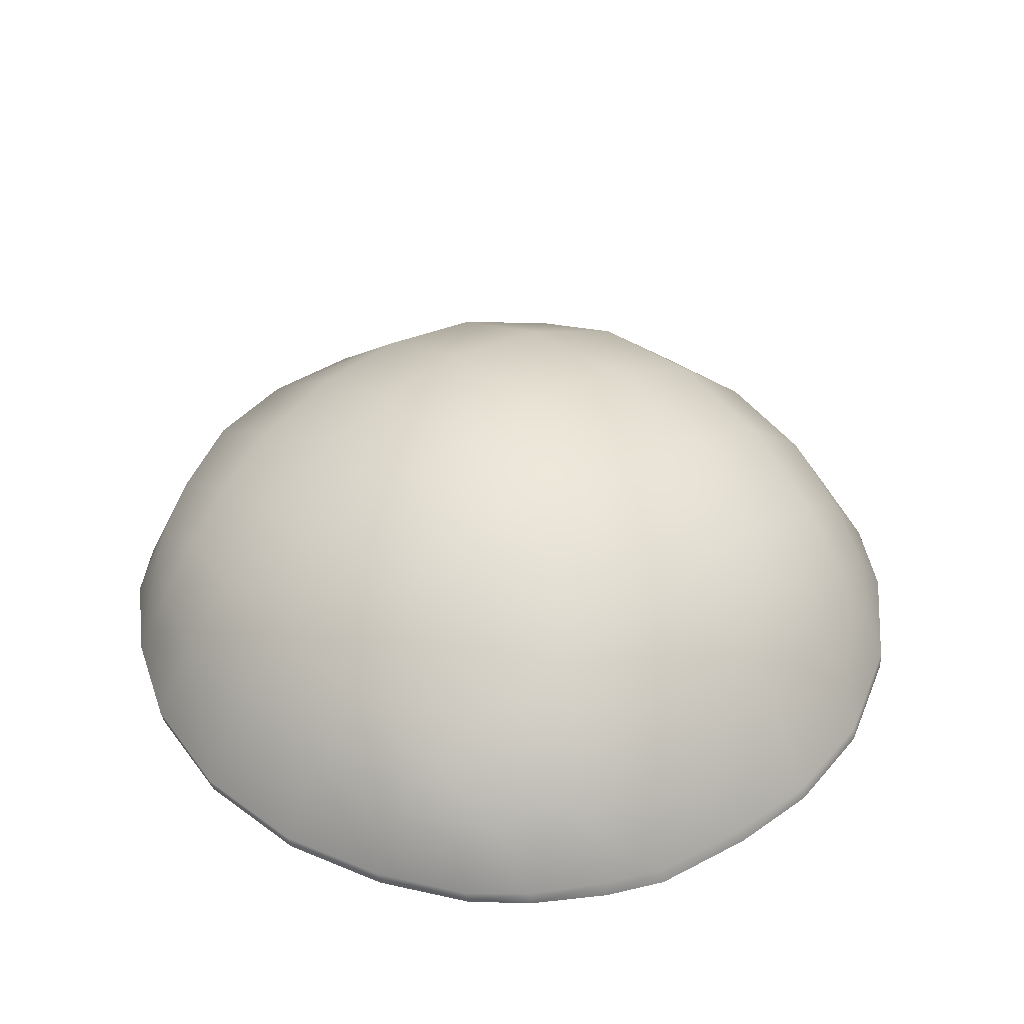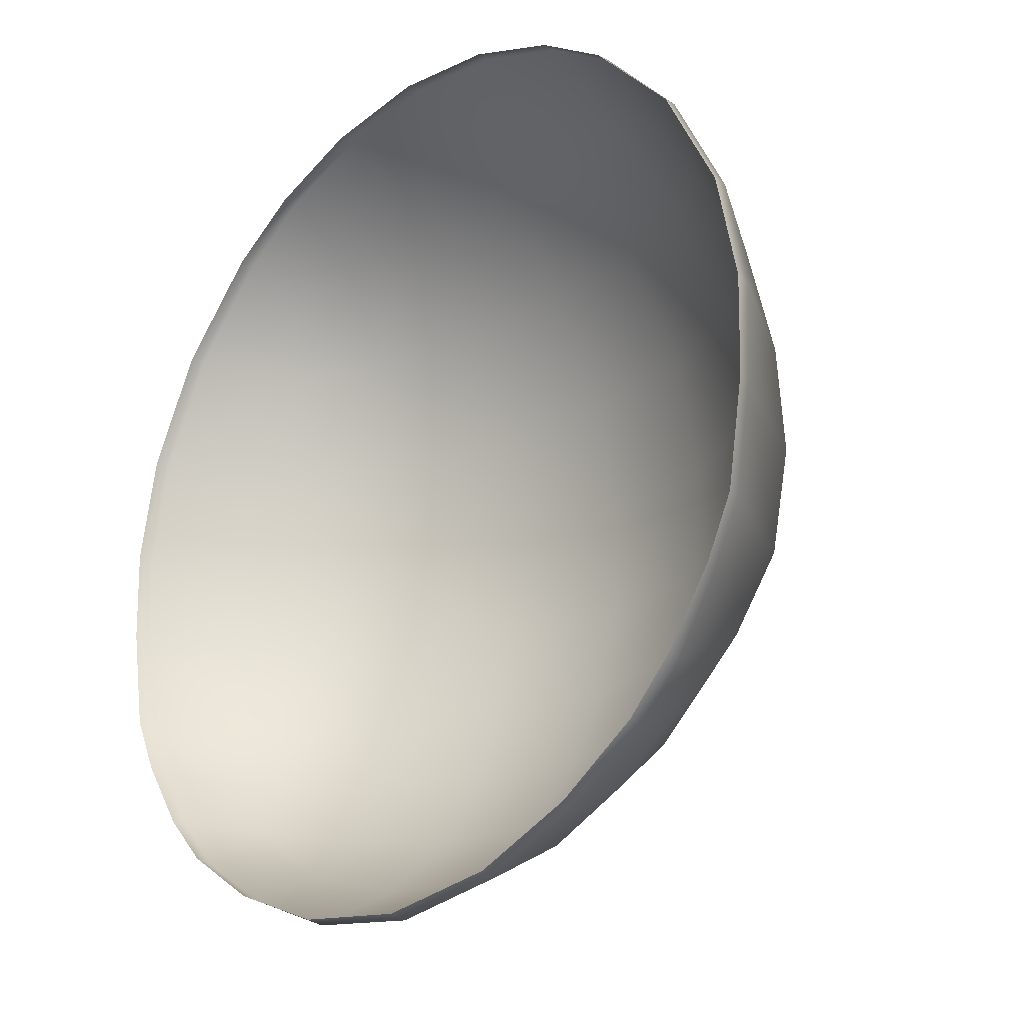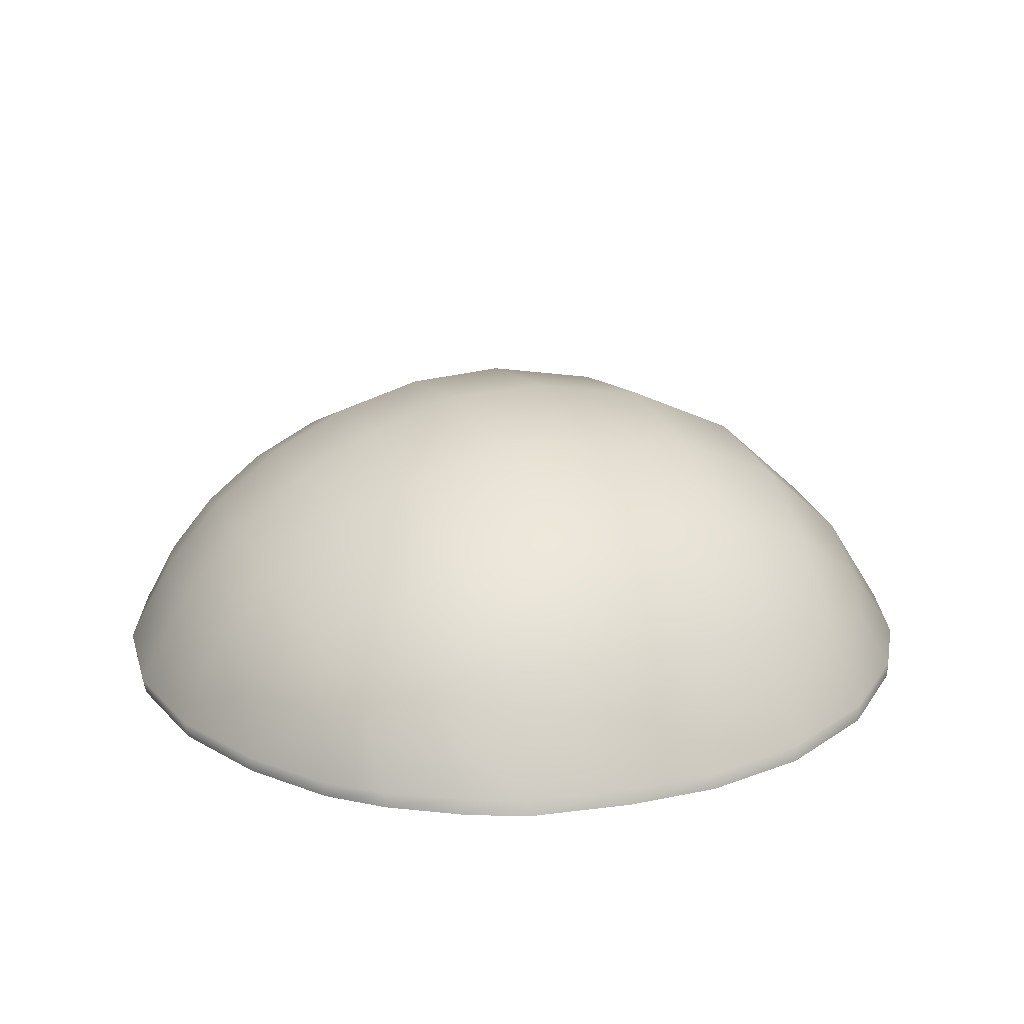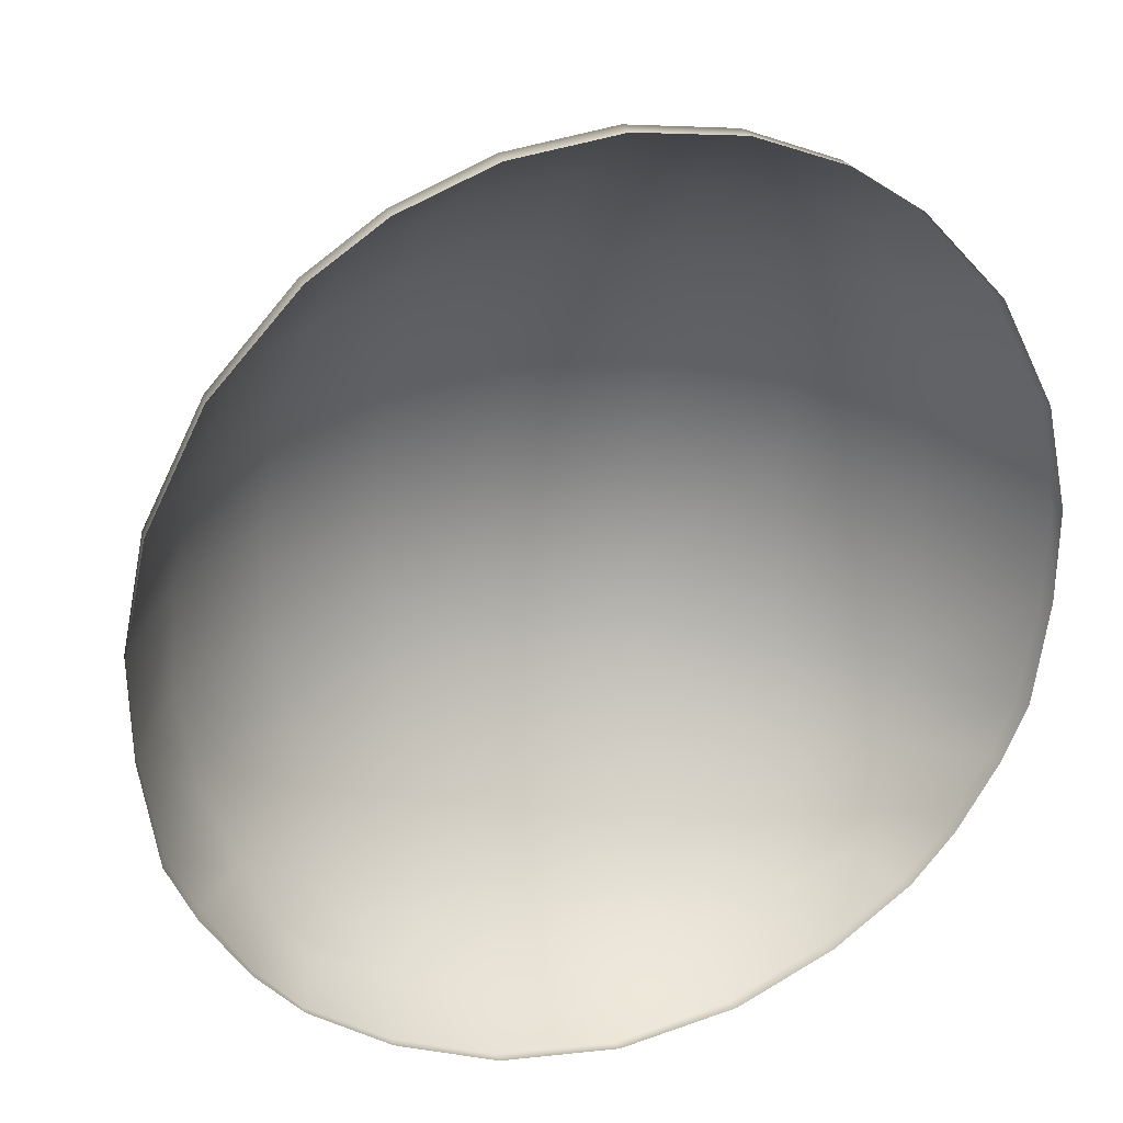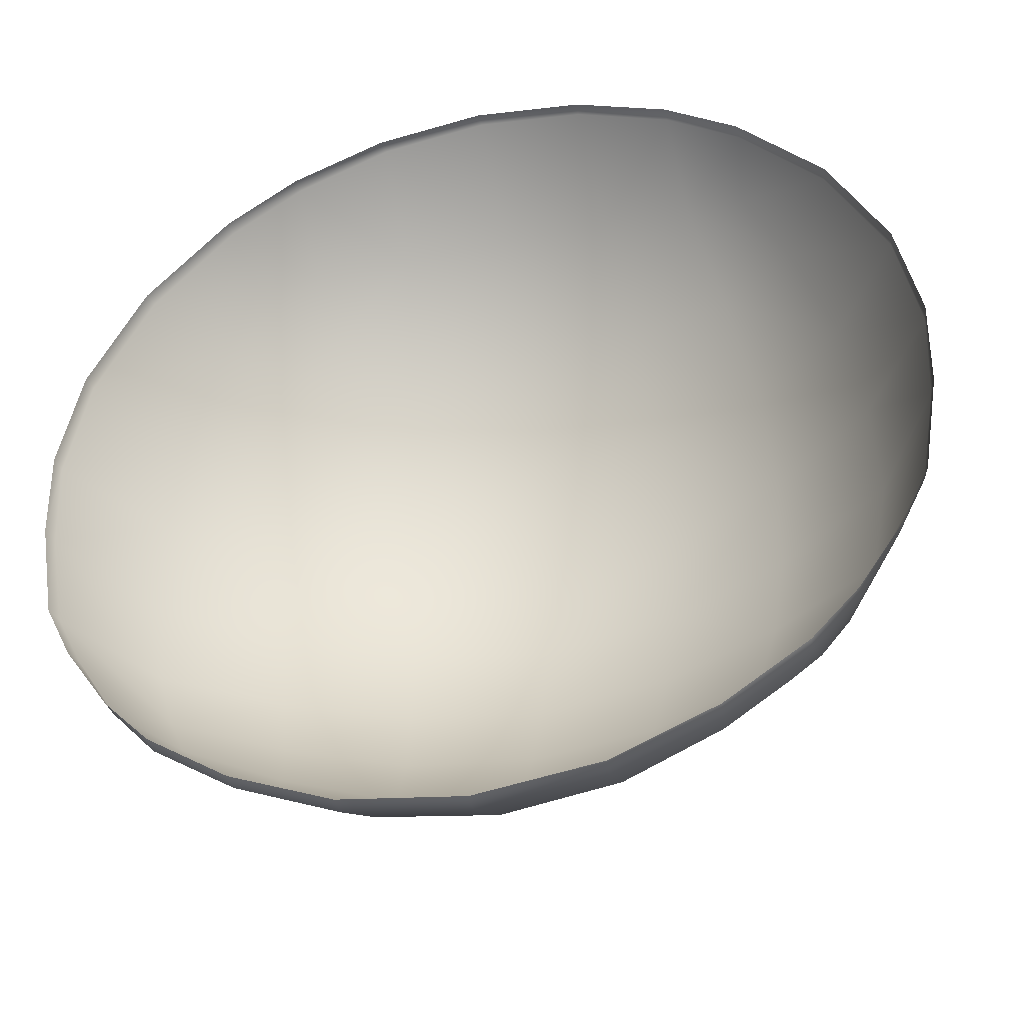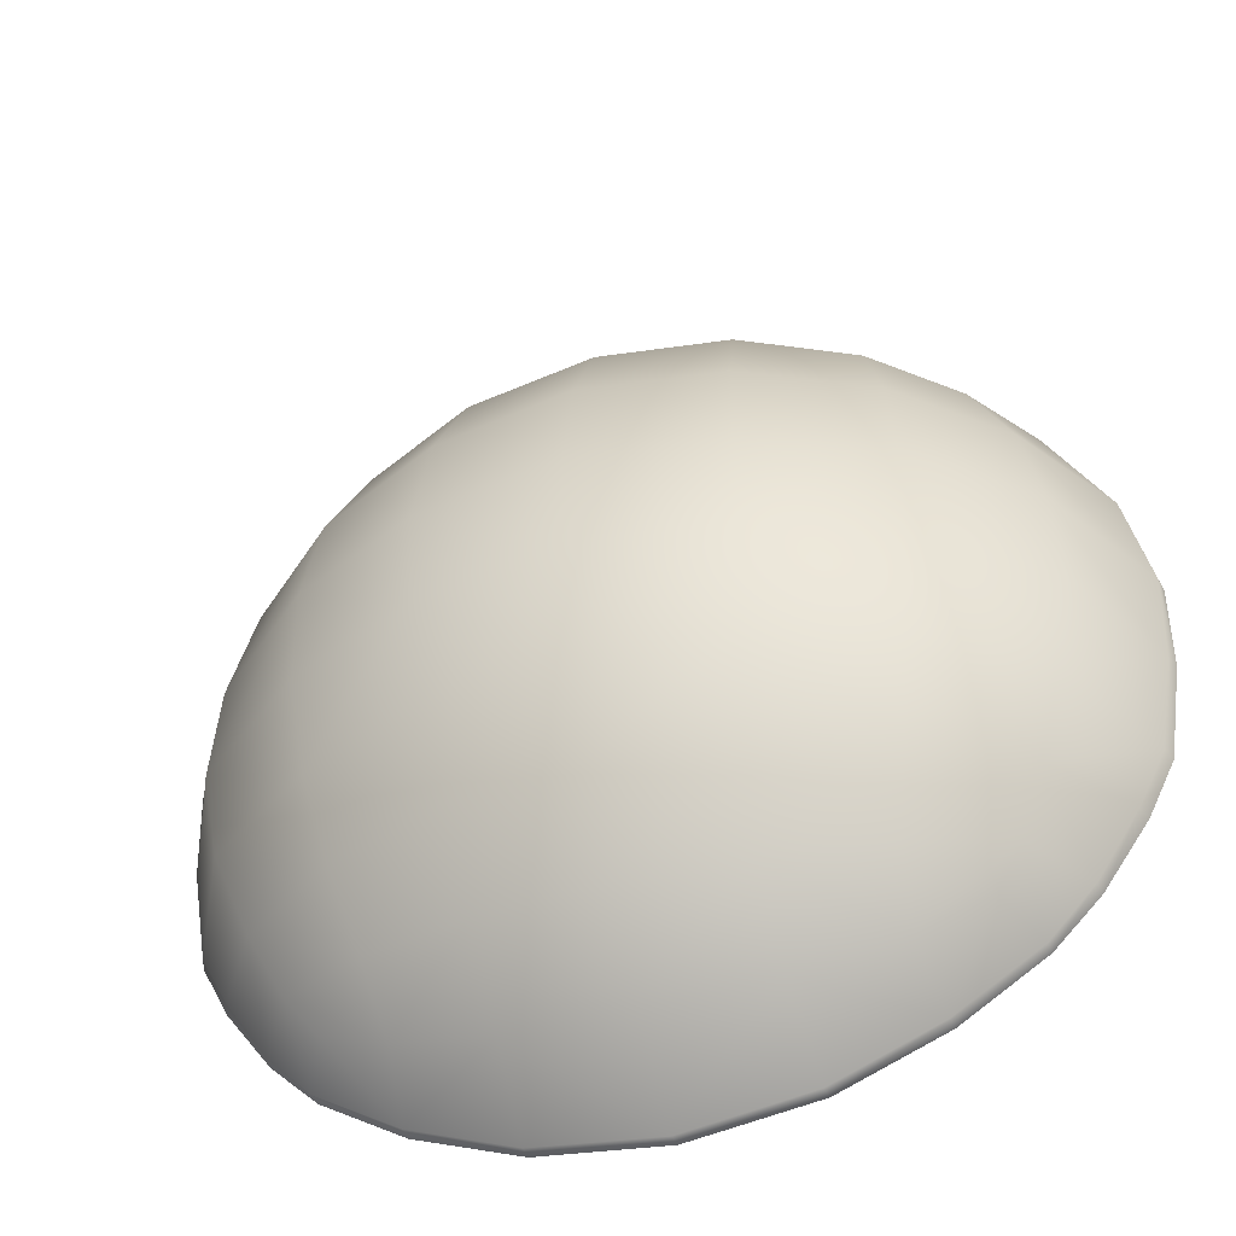
<metadata>
{"format":"obj","ext":"obj","renderer":"f3d","projection":"perspective","resolution":1024,"background":"white","views":[{"elev":42.7,"azim":48.7,"up":"+Z"},{"elev":-23.3,"azim":-133.3,"up":"+Y"},{"elev":21.4,"azim":67.6,"up":"+Z"},{"elev":23.5,"azim":158.4,"up":"+Y"},{"elev":-40.2,"azim":-165.7,"up":"+Y"},{"elev":-47.6,"azim":17.8,"up":"+Y"}]}
</metadata>
<code>
g drone_face
v -1.918e-10 0.442 0.202
v -0.1096 0.4258 0.1858
v -2.627e-10 0.4392 0.1856
v 0.1096 0.4258 0.1858
v 0.1078 0.4286 0.202
v 0.2047 0.3904 0.1862
v 0.2038 0.392 0.2021
v 0.2785 0.3427 0.1864
v 0.2784 0.3432 0.2022
v 0.3636 0.2537 0.1868
v 0.3605 0.2559 0.2024
v 0.42 0.1451 0.1872
v 0.4177 0.1459 0.2027
v 0.4419 0.03927 0.1875
v 0.4395 0.03751 0.2028
v 0.4396 -0.05437 0.1879
v 0.4349 -0.05618 0.2028
v 0.4227 -0.1581 0.188
v 0.4175 -0.1592 0.2028
v 0.3954 -0.2148 0.1877
v 0.3897 -0.2156 0.2026
v 0.3298 -0.2343 0.2956
v 0.3497 -0.2823 0.187
v 0.3474 -0.2837 0.2023
v 0.3037 -0.3304 0.1862
v 0.3028 -0.3332 0.202
v 0.2227 -0.3843 0.1859
v 0.3571 -0.158 0.3191
v 0.3036 -0.2871 0.2701
v 0.2215 -0.3868 0.2019
v 0.121 -0.426 0.1857
v 0.2766 -0.3204 0.2538
v 0.2112 -0.3533 0.2672
v 0.1202 -0.4289 0.2018
v -7.517e-11 -0.4422 0.1855
v 0.1148 -0.3835 0.2831
v 0.2187 -0.3044 0.3177
v -0 -0.4456 0.2018
v 0.117 -0.3223 0.3508
v 0.2352 -0.2388 0.3585
v -0.1202 -0.4289 0.2018
v -0.121 -0.426 0.1857
v -0 -0.3937 0.2925
v -0.1148 -0.3835 0.2831
v -0.2215 -0.3868 0.2019
v -0.2227 -0.3843 0.1859
v 0.2506 -0.1607 0.3885
v -0.3028 -0.3332 0.202
v -0.3037 -0.3304 0.1862
v 0.3745 -0.06242 0.322
v -0.3474 -0.2837 0.2023
v -0.3497 -0.2823 0.187
v 0.3689 0.03948 0.3199
v -0.3897 -0.2156 0.2026
v -0.3298 -0.2343 0.2956
v -0.3954 -0.2148 0.1877
v -0.4227 -0.1581 0.188
v -0.4175 -0.1592 0.2028
v -0.4396 -0.05437 0.1879
v -0.3036 -0.2871 0.2701
v 0.35 0.1438 0.3079
v -0.2766 -0.3204 0.2538
v -0.2112 -0.3533 0.2672
v -0.2187 -0.3044 0.3177
v -0.117 -0.3223 0.3508
v 0.31 0.2431 0.2853
v -0.2352 -0.2388 0.3585
v 2.831e-11 -0.3282 0.3643
v 0.2689 0.3101 0.2602
v 0.2078 0.3349 0.2834
v 0.232 0.2515 0.3487
v 0.1135 0.3607 0.3046
v 0.2541 0.1453 0.3909
v -0.1241 -0.2466 0.4032
v -1.795e-10 0.3716 0.3129
v 0.1245 0.266 0.3904
v 0.2631 0.03953 0.4086
v -0.1078 0.4286 0.202
v -1.899e-10 0.272 0.4049
v -1.515e-10 0.1561 0.4607
v 0.1349 0.1538 0.4411
v -0.1135 0.3607 0.3046
v -0.2038 0.392 0.2021
v -0.2047 0.3904 0.1862
v -0.2785 0.3427 0.1864
v -0.2784 0.3432 0.2022
v -0.3636 0.2537 0.1868
v 0.1402 0.03453 0.4649
v -0.1245 0.266 0.3904
v -0.2078 0.3349 0.2834
v -0.3605 0.2559 0.2024
v -0.42 0.1451 0.1872
v -0.232 0.2515 0.3487
v -0.2689 0.3101 0.2602
v -0.31 0.2431 0.2853
v -0.4177 0.1459 0.2027
v -0.35 0.1438 0.3079
v -0.4395 0.03751 0.2028
v -0.4419 0.03927 0.1875
v -0.2541 0.1453 0.3909
v -0.3689 0.03948 0.3199
v -0.4349 -0.05618 0.2028
v -0.1349 0.1538 0.4411
v -0.2631 0.03953 0.4086
v -0.3745 -0.06242 0.322
v -0.3571 -0.158 0.3191
v -0.2506 -0.1607 0.3885
v -0.1402 0.03453 0.4649
v -0.261 -0.06507 0.4074
v -0.1371 -0.06976 0.4619
v -0.1317 -0.1646 0.4388
v -3.792e-11 0.03645 0.4856
v 1.71e-10 -0.07332 0.4849
v -1.888e-11 -0.168 0.4574
v -5.655e-11 -0.2505 0.4184
v 0.1371 -0.06976 0.4619
v 0.1241 -0.2466 0.4032
v 0.1317 -0.1646 0.4388
v 0.261 -0.06507 0.4074
g drone_face_0
f 3 2 1
f 4 3 1
f 5 4 1
f 4 5 6
f 5 7 6
f 8 6 7
f 9 8 7
f 10 8 9
f 11 10 9
f 12 10 11
f 13 12 11
f 12 13 14
f 13 15 14
f 16 14 15
f 17 16 15
f 16 17 18
f 17 19 18
f 18 19 20
f 19 21 20
f 21 19 22
f 23 20 21
f 24 23 21
f 21 22 24
f 25 23 24
f 26 25 24
f 27 25 26
f 28 19 17
f 19 28 22
f 22 29 24
f 26 24 29
f 30 27 26
f 31 27 30
f 32 26 29
f 30 26 32
f 32 29 33
f 33 30 32
f 34 31 30
f 35 31 34
f 34 30 36
f 30 33 36
f 29 37 33
f 37 29 22
f 38 35 34
f 38 34 36
f 33 37 39
f 36 33 39
f 40 37 22
f 39 37 40
f 35 38 41
f 42 35 41
f 43 38 36
f 43 36 39
f 41 38 44
f 38 43 44
f 42 41 45
f 45 41 44
f 46 42 45
f 40 22 47
f 22 28 47
f 46 45 48
f 49 46 48
f 47 28 50
f 50 28 17
f 49 48 51
f 52 49 51
f 50 17 53
f 17 15 53
f 52 51 54
f 55 54 51
f 56 52 54
f 56 54 57
f 54 58 57
f 58 54 55
f 57 58 59
f 51 48 60
f 60 55 51
f 61 53 15
f 13 61 15
f 48 62 60
f 48 45 62
f 45 63 62
f 60 62 63
f 63 45 44
f 64 60 63
f 60 64 55
f 63 44 65
f 64 63 65
f 44 43 65
f 66 61 13
f 11 66 13
f 64 67 55
f 64 65 67
f 43 68 65
f 68 43 39
f 66 11 69
f 11 9 69
f 69 9 70
f 66 69 70
f 9 7 70
f 66 71 61
f 71 66 70
f 70 7 72
f 70 72 71
f 7 5 72
f 71 73 61
f 61 73 53
f 65 68 74
f 65 74 67
f 72 5 75
f 5 1 75
f 72 76 71
f 73 71 76
f 73 77 53
f 50 53 77
f 1 78 75
f 2 78 1
f 75 79 72
f 79 76 72
f 79 80 76
f 81 73 76
f 77 73 81
f 80 81 76
f 78 82 75
f 79 75 82
f 83 78 2
f 78 83 82
f 84 83 2
f 84 85 83
f 85 86 83
f 85 87 86
f 88 77 81
f 88 81 80
f 80 79 89
f 89 79 82
f 83 90 82
f 83 86 90
f 87 91 86
f 87 92 91
f 89 82 93
f 82 90 93
f 86 94 90
f 86 91 94
f 94 95 90
f 91 95 94
f 95 93 90
f 92 96 91
f 95 91 96
f 93 95 97
f 97 95 96
f 98 96 92
f 97 96 98
f 99 98 92
f 99 59 98
f 93 100 89
f 100 93 97
f 101 97 98
f 100 97 101
f 59 102 98
f 98 102 101
f 58 102 59
f 100 103 89
f 103 80 89
f 104 100 101
f 100 104 103
f 102 105 101
f 101 105 104
f 58 106 102
f 106 105 102
f 106 58 55
f 106 55 107
f 106 107 105
f 55 67 107
f 103 108 80
f 104 108 103
f 105 109 104
f 107 109 105
f 104 109 110
f 110 109 107
f 108 104 110
f 107 67 111
f 111 110 107
f 67 74 111
f 108 112 80
f 112 88 80
f 112 108 113
f 108 110 113
f 88 112 113
f 110 111 114
f 113 110 114
f 74 115 111
f 115 114 111
f 68 115 74
f 116 88 113
f 116 113 114
f 77 88 116
f 115 68 117
f 68 39 117
f 117 39 40
f 114 115 118
f 115 117 118
f 117 40 118
f 118 116 114
f 40 47 118
f 116 118 47
f 119 77 116
f 119 116 47
f 119 50 77
f 119 47 50

</code>
